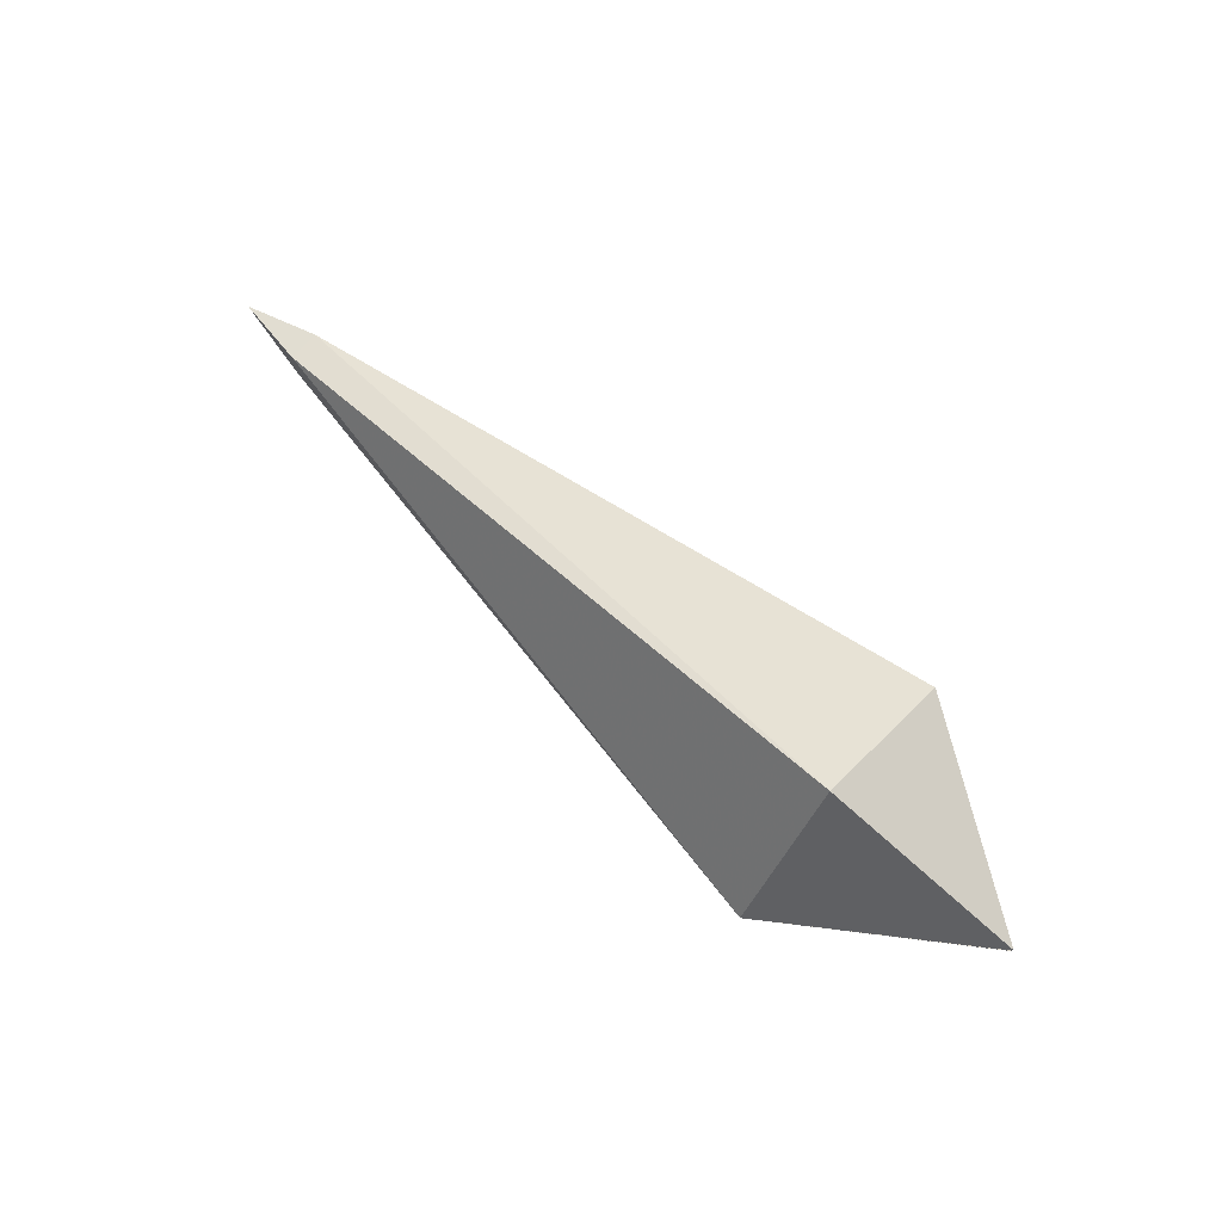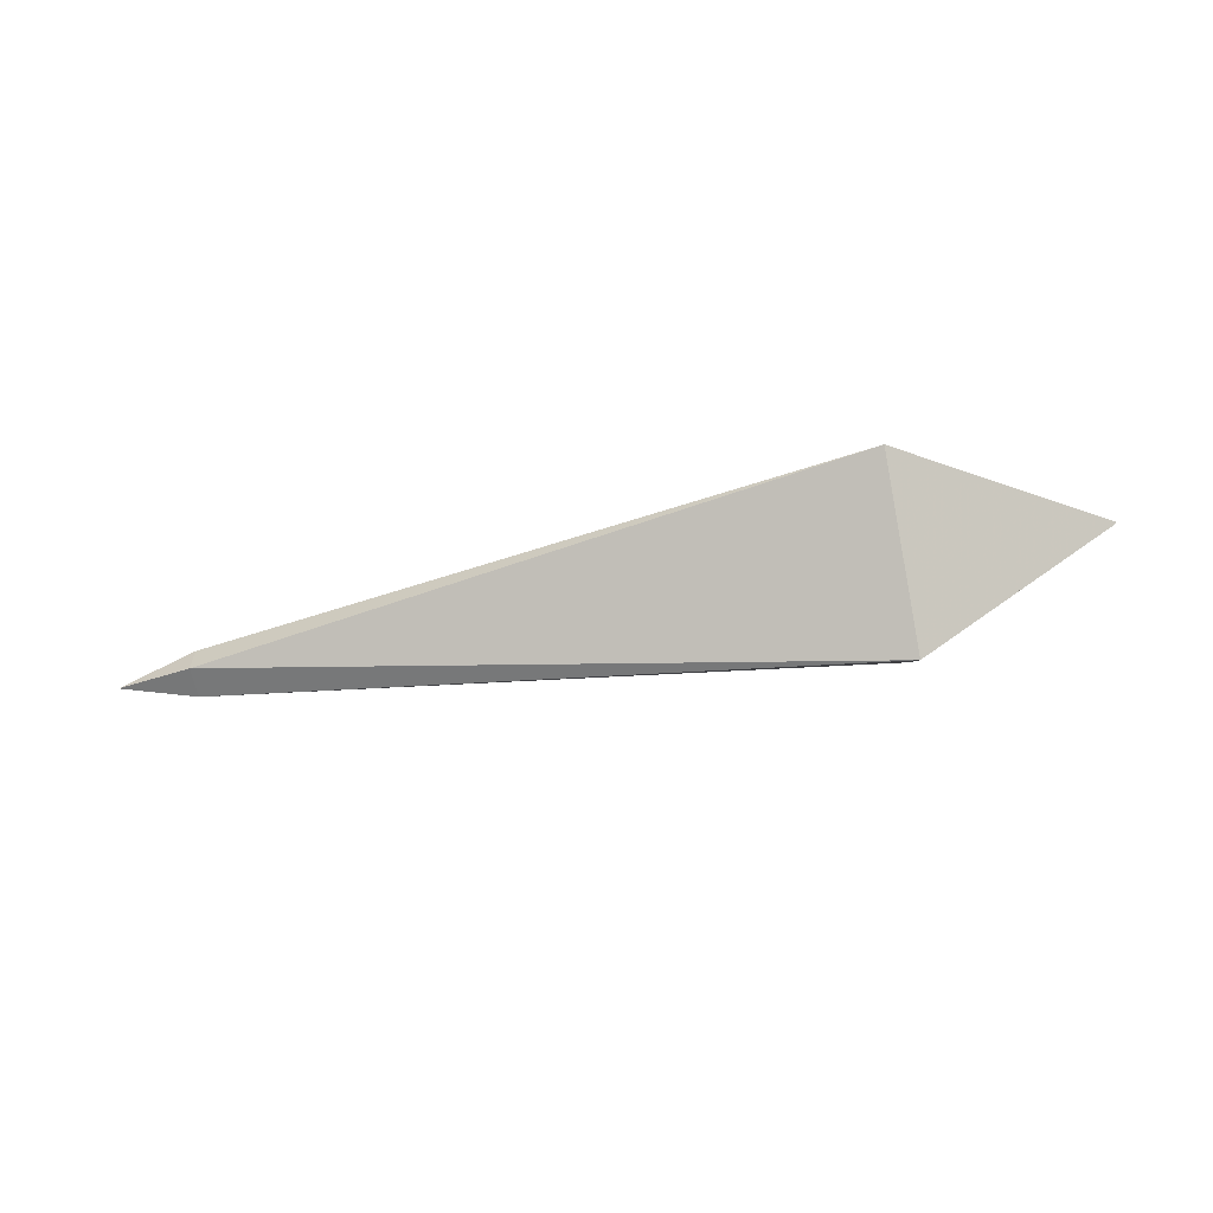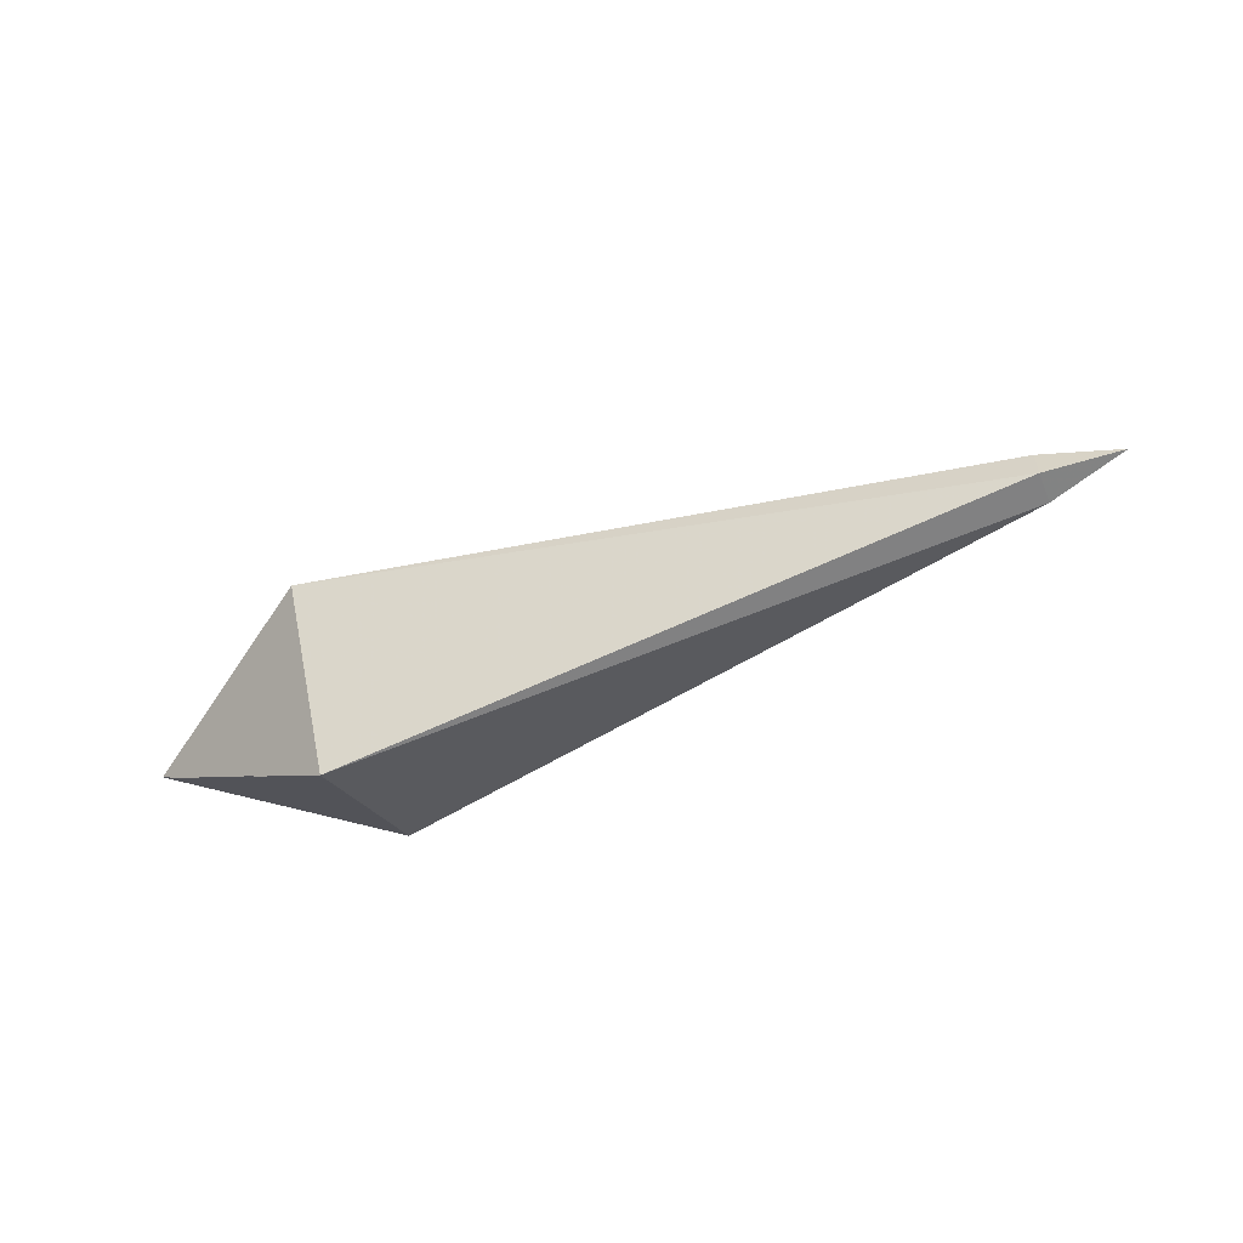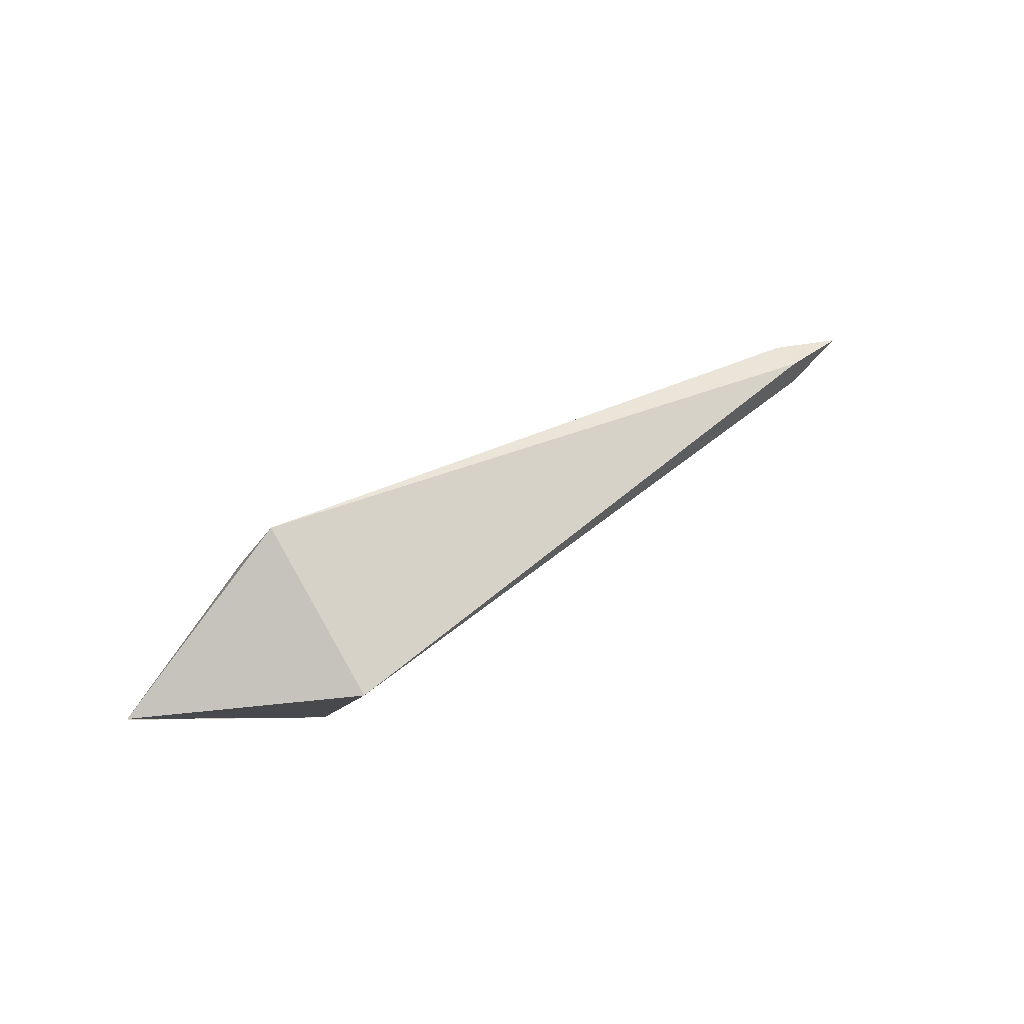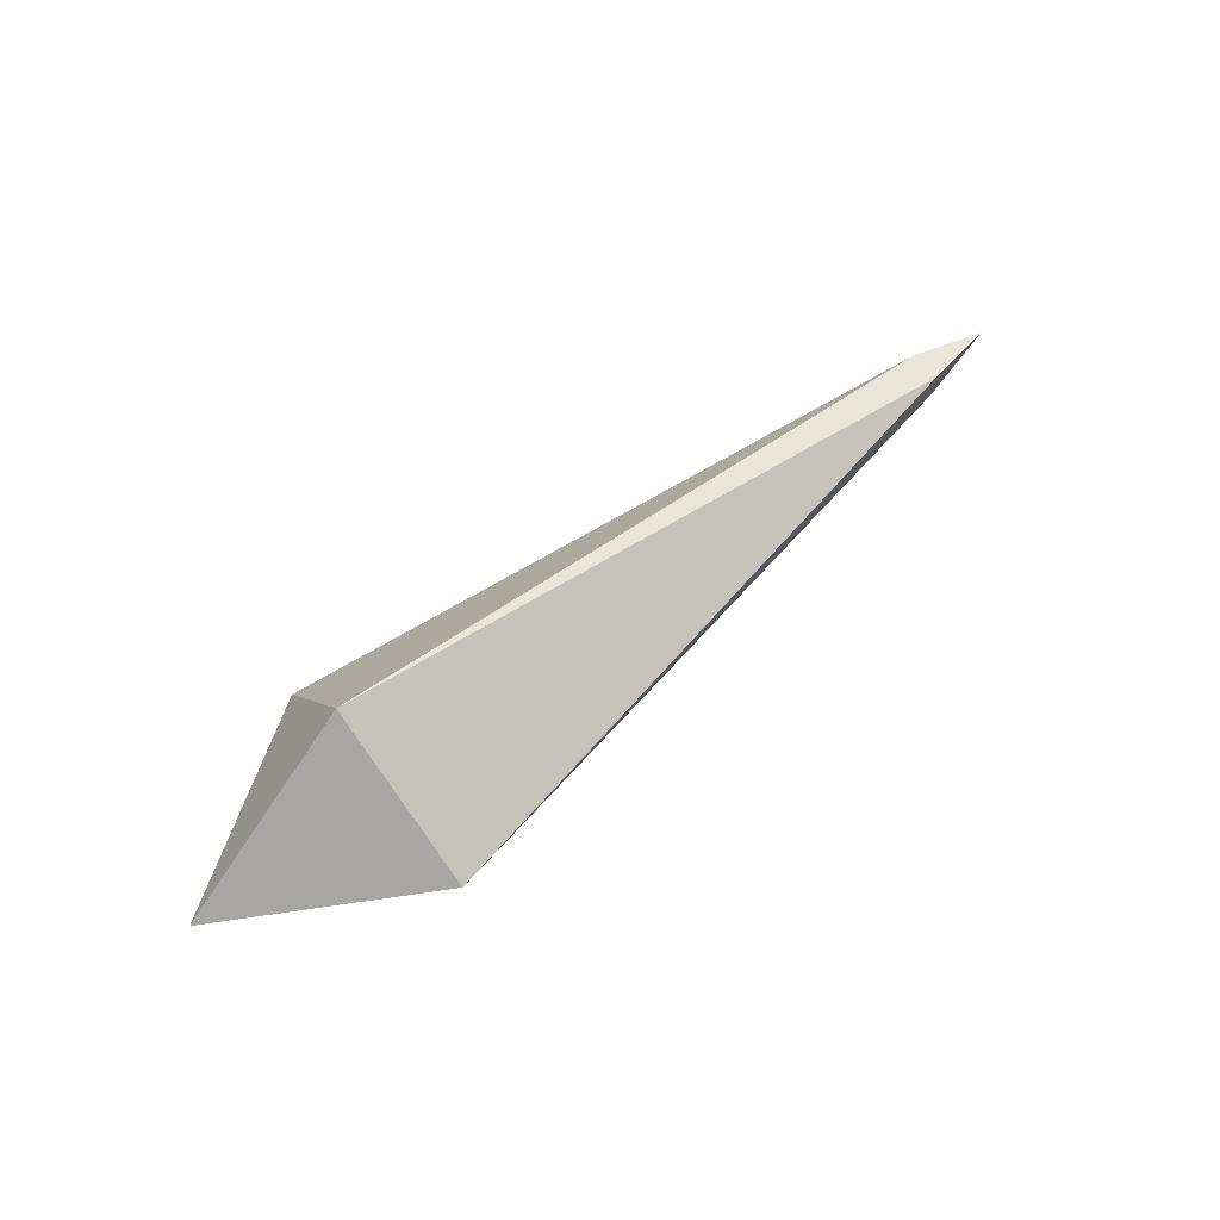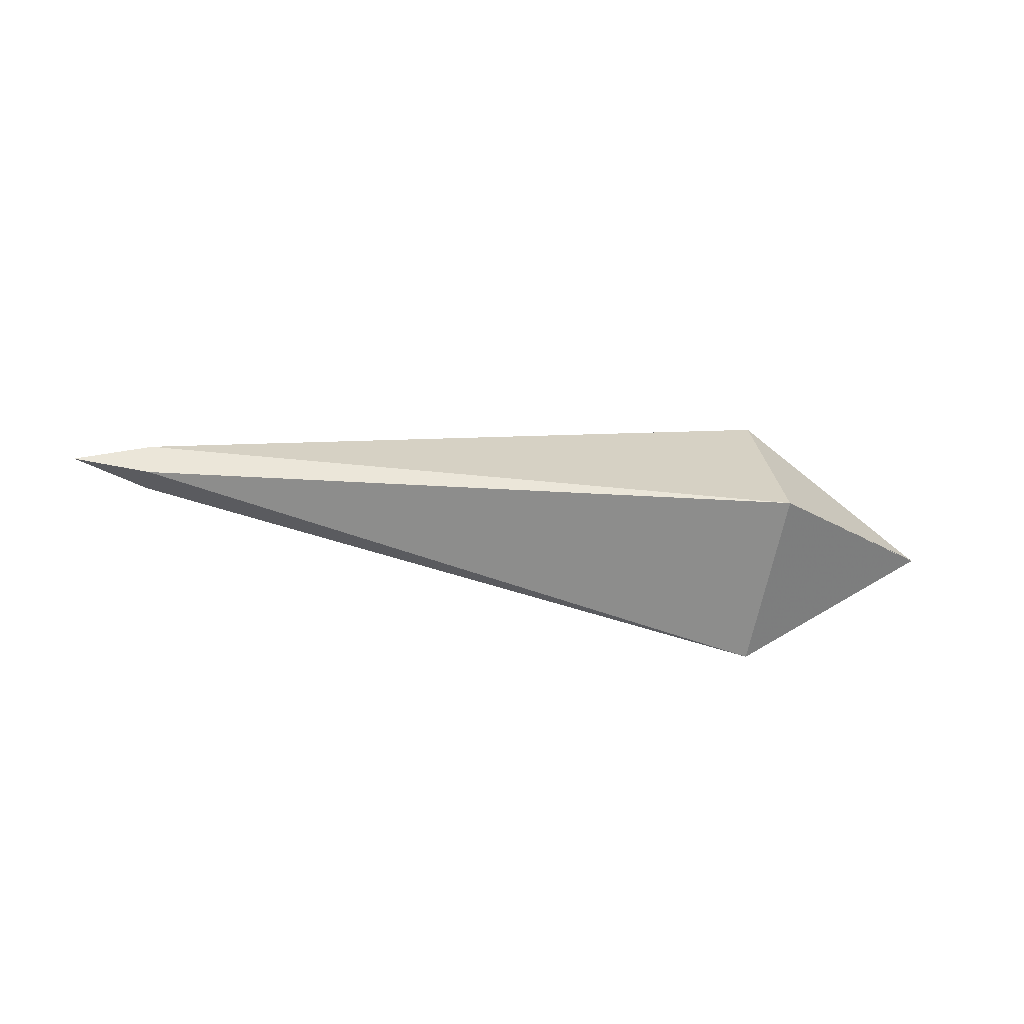
<metadata>
{"format":"obj","ext":"obj","renderer":"f3d","projection":"perspective","resolution":1024,"background":"white","views":[{"elev":70.8,"azim":-138.2,"up":"+Y"},{"elev":-60.8,"azim":-169.3,"up":"+Z"},{"elev":-56.4,"azim":22.2,"up":"+Z"},{"elev":49.8,"azim":-35.2,"up":"+Z"},{"elev":65.9,"azim":-39.5,"up":"+Z"},{"elev":-32.1,"azim":167.0,"up":"+Y"}]}
</metadata>
<code>
v -10.9 -1.808 0.001957
v -10.9 -1.833 0.05196
v 33.53 -1.883 -0.02304
v -10.9 -1.858 0.001957
v 29.88 -1.083 0.777
v 29.88 -1.083 -0.723
v 29.88 -2.583 -0.723
v 29.88 -2.583 0.777
v -1.505 4.362 -1.43
v -1.505 -0.3764 6.222
v -1.505 -8.028 1.484
v -1.505 -3.29 -6.168
f 6 5 3
f 5 8 3
f 3 7 6
f 3 8 7
f 6 7 12 9
f 5 6 9 10
f 10 11 8 5
f 7 8 11 12
f 11 1 12
f 9 12 4
f 2 10 9
f 11 10 2
f 2 9 12 11

</code>
